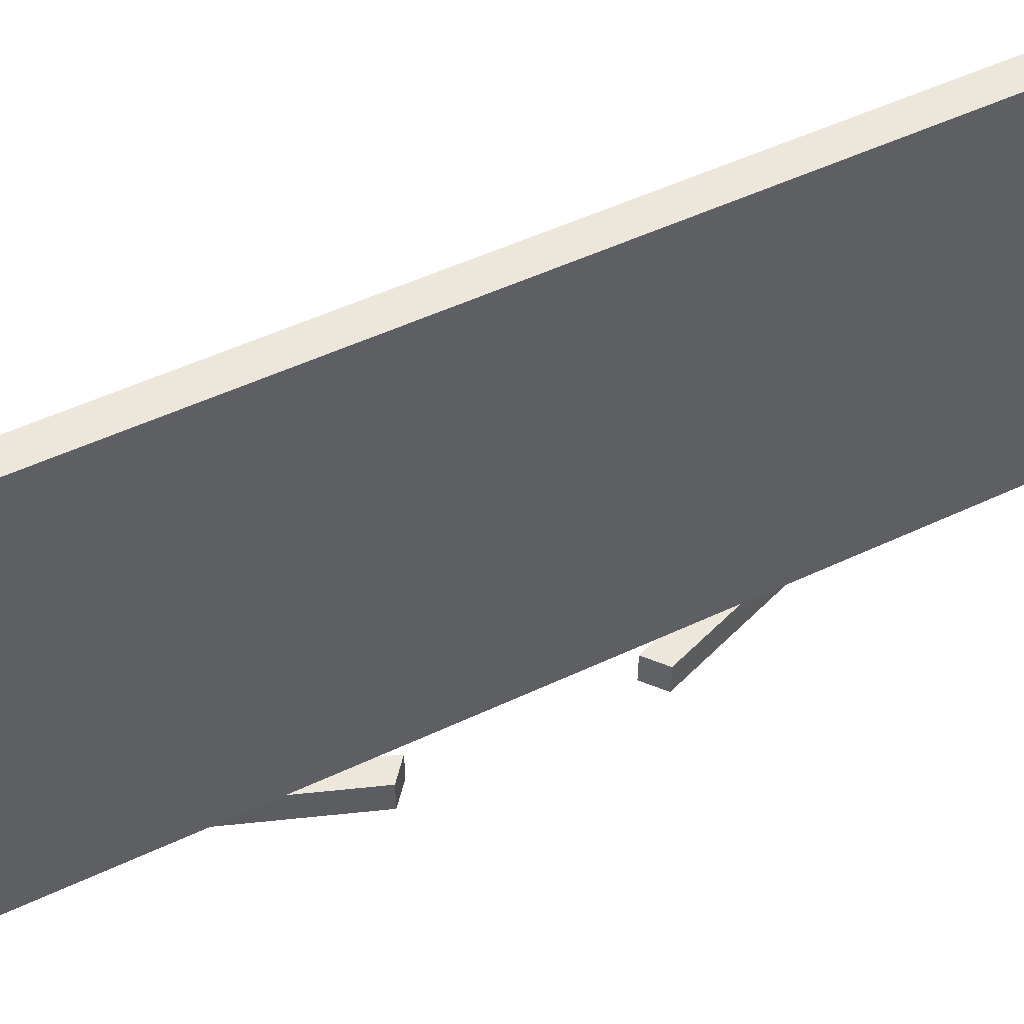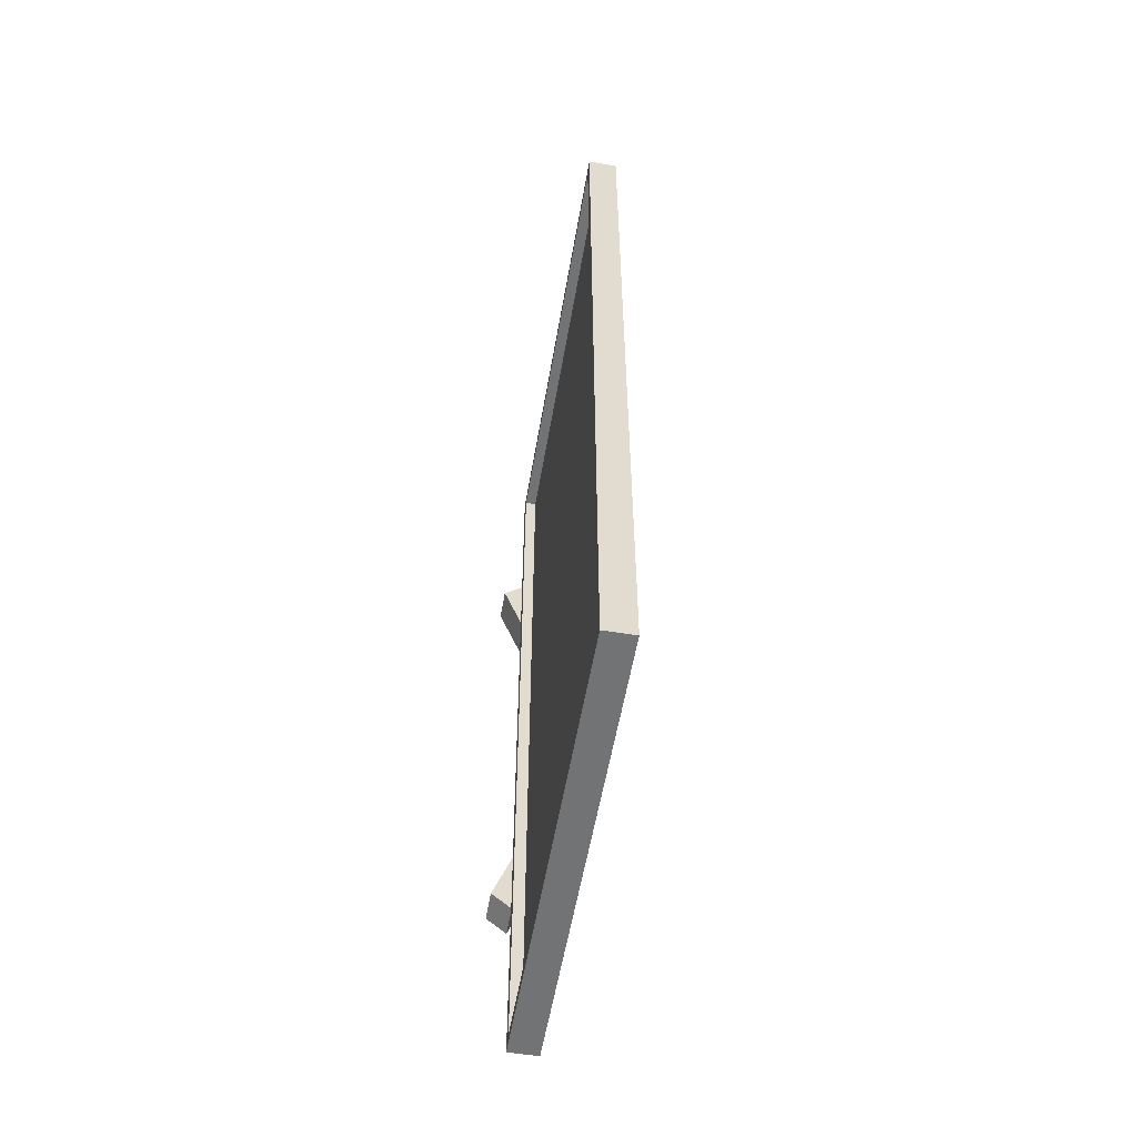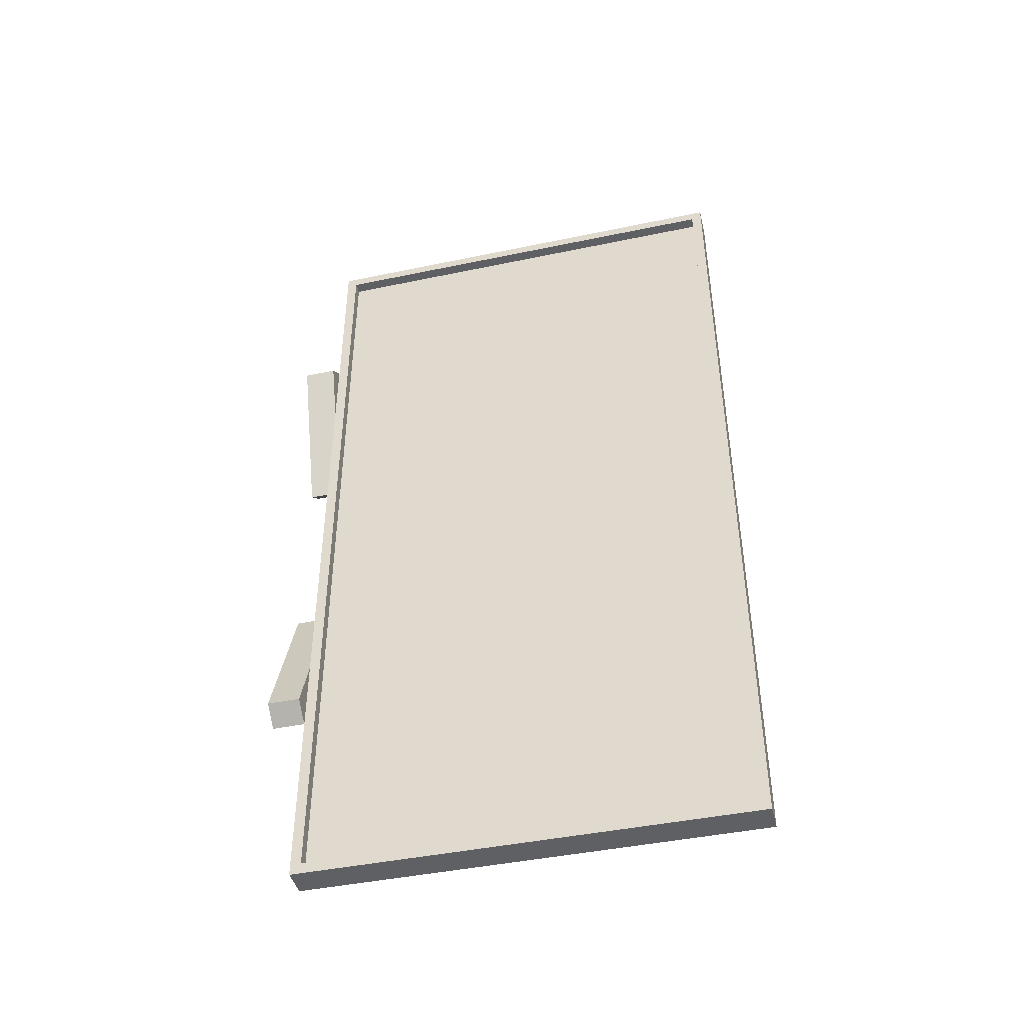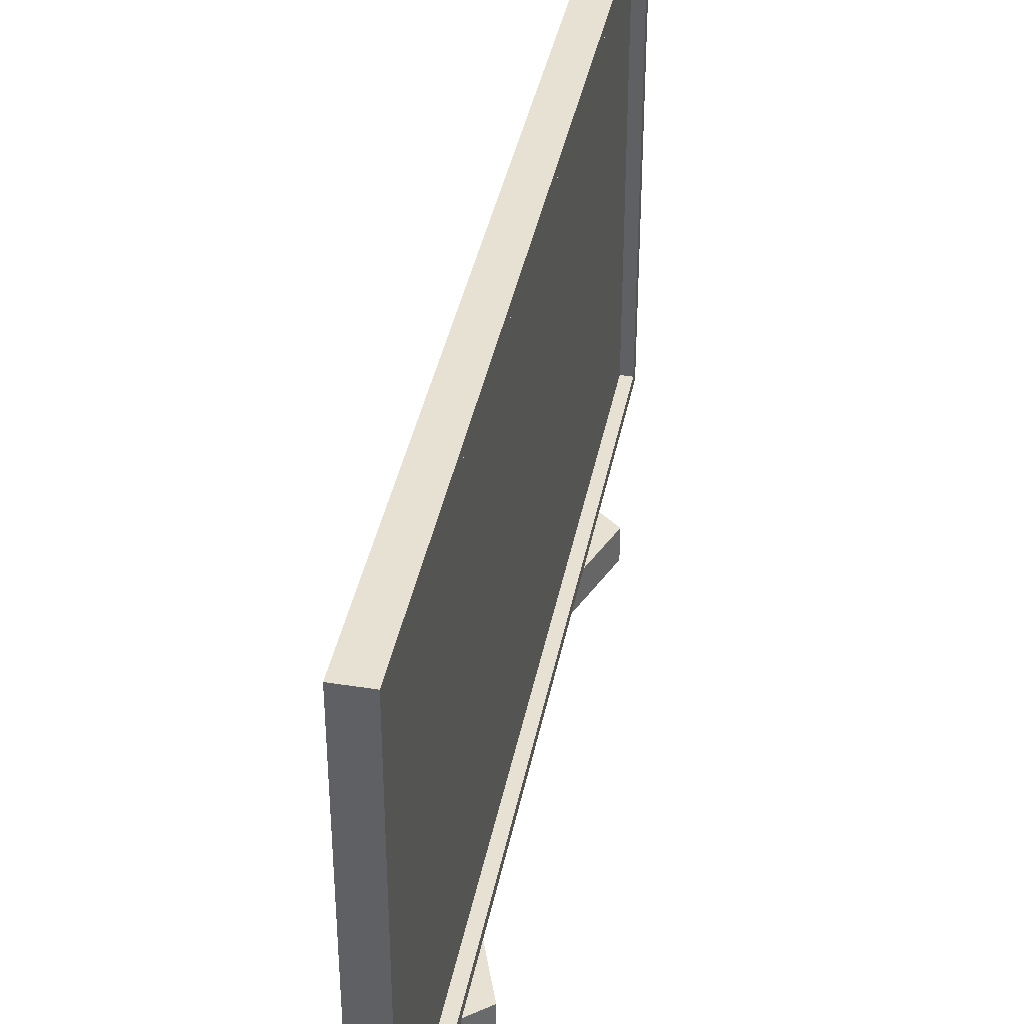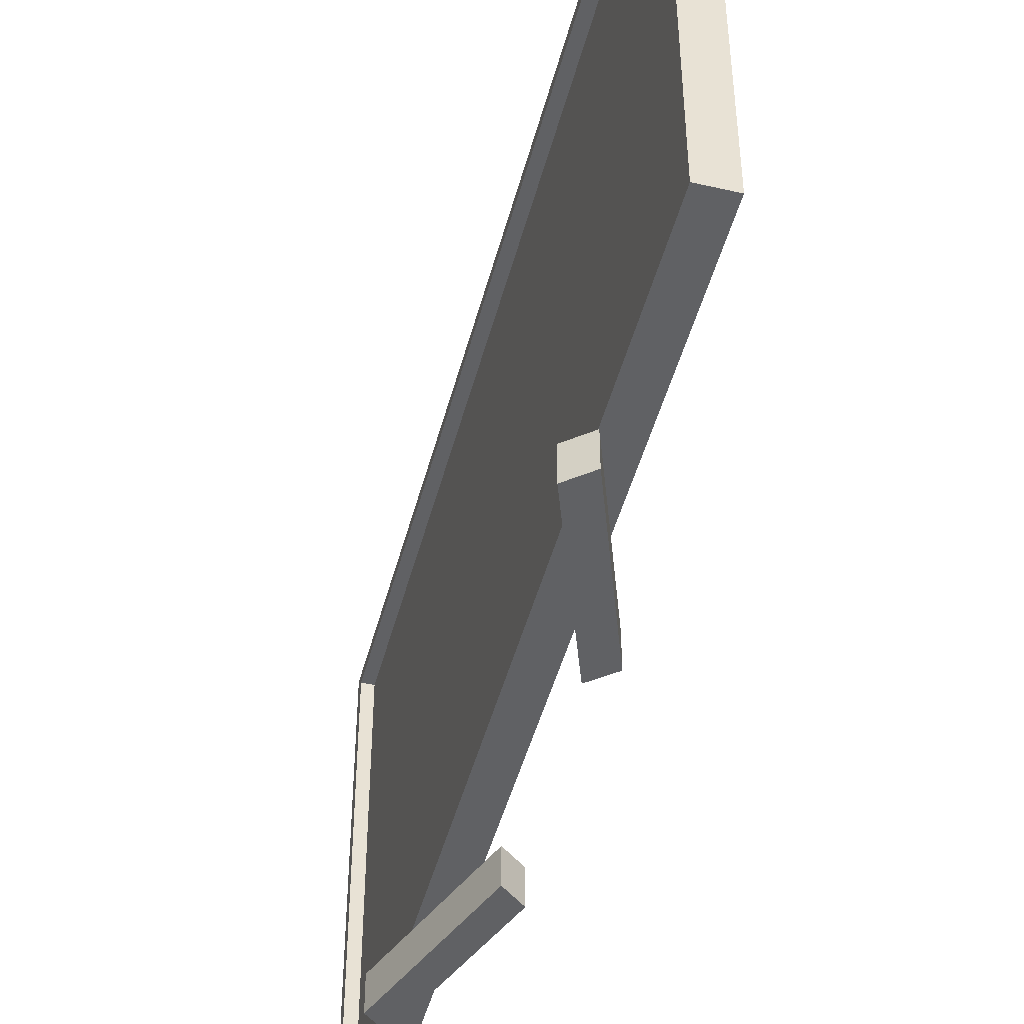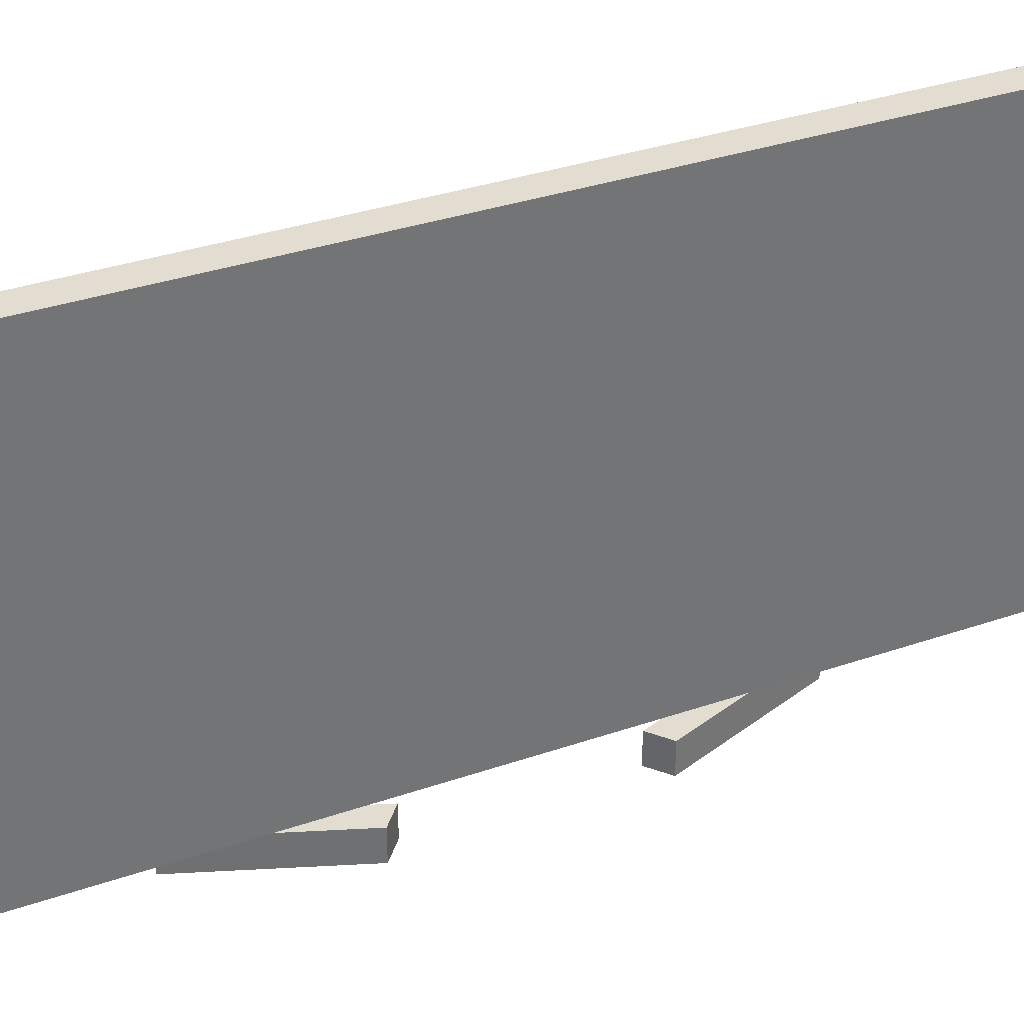
<metadata>
{"format":"obj","ext":"obj","renderer":"f3d","projection":"perspective","resolution":1024,"background":"white","views":[{"elev":52.8,"azim":-116.7,"up":"+Y"},{"elev":-55.9,"azim":170.3,"up":"+Z"},{"elev":-43.8,"azim":103.8,"up":"+Z"},{"elev":39.6,"azim":11.1,"up":"+Y"},{"elev":-47.0,"azim":165.5,"up":"+Y"},{"elev":35.4,"azim":-114.4,"up":"+Y"}]}
</metadata>
<code>
o Cube
v 0.03814 2.207 1.987
v 0.03814 0.2033 1.987
v -0.09819 2.256 2.036
v -0.09819 0.1539 2.036
v 0.03814 2.256 2.036
v 0.03814 0.1539 2.036
v -0.01478 2.207 1.987
v -0.01478 0.2033 1.987
v 0.03539 0 1.221
v 0.03539 0.1526 1.221
v 0.129 0 1.144
v 0.129 0.1526 1.144
v -0.2226 0 0.5216
v -0.2226 0.1526 0.5216
v -0.129 0 0.4439
v -0.129 0.1526 0.4439
v 0.03814 2.207 -1.987
v 0.03814 0.2033 -1.987
v -0.09819 2.256 -2.036
v -0.09819 0.1539 -2.036
v 0.03814 2.256 -2.036
v 0.03814 0.1539 -2.036
v -0.01478 2.207 -1.987
v -0.01478 0.2033 -1.987
v 0.03539 0 -1.221
v 0.03539 0.1526 -1.221
v 0.129 0 -1.144
v 0.129 0.1526 -1.144
v -0.2226 0 -0.5216
v -0.2226 0.1526 -0.5216
v -0.129 0 -0.4439
v -0.129 0.1526 -0.4439
f 8 24 23 7
f 6 5 3 4
f 20 4 3 19
f 5 21 19 3
f 2 1 5 6
f 6 22 18 2
f 18 24 8 2
f 17 21 5 1
f 1 2 8 7
f 4 20 22 6
f 15 16 12 11
f 11 12 10 9
f 13 15 11 9
f 16 14 10 12
f 9 10 14 13
f 14 16 15 13
f 22 20 19 21
f 18 22 21 17
f 17 23 24 18
f 31 27 28 32
f 27 25 26 28
f 29 25 27 31
f 32 28 26 30
f 25 29 30 26
f 30 29 31 32
f 7 23 17 1

</code>
